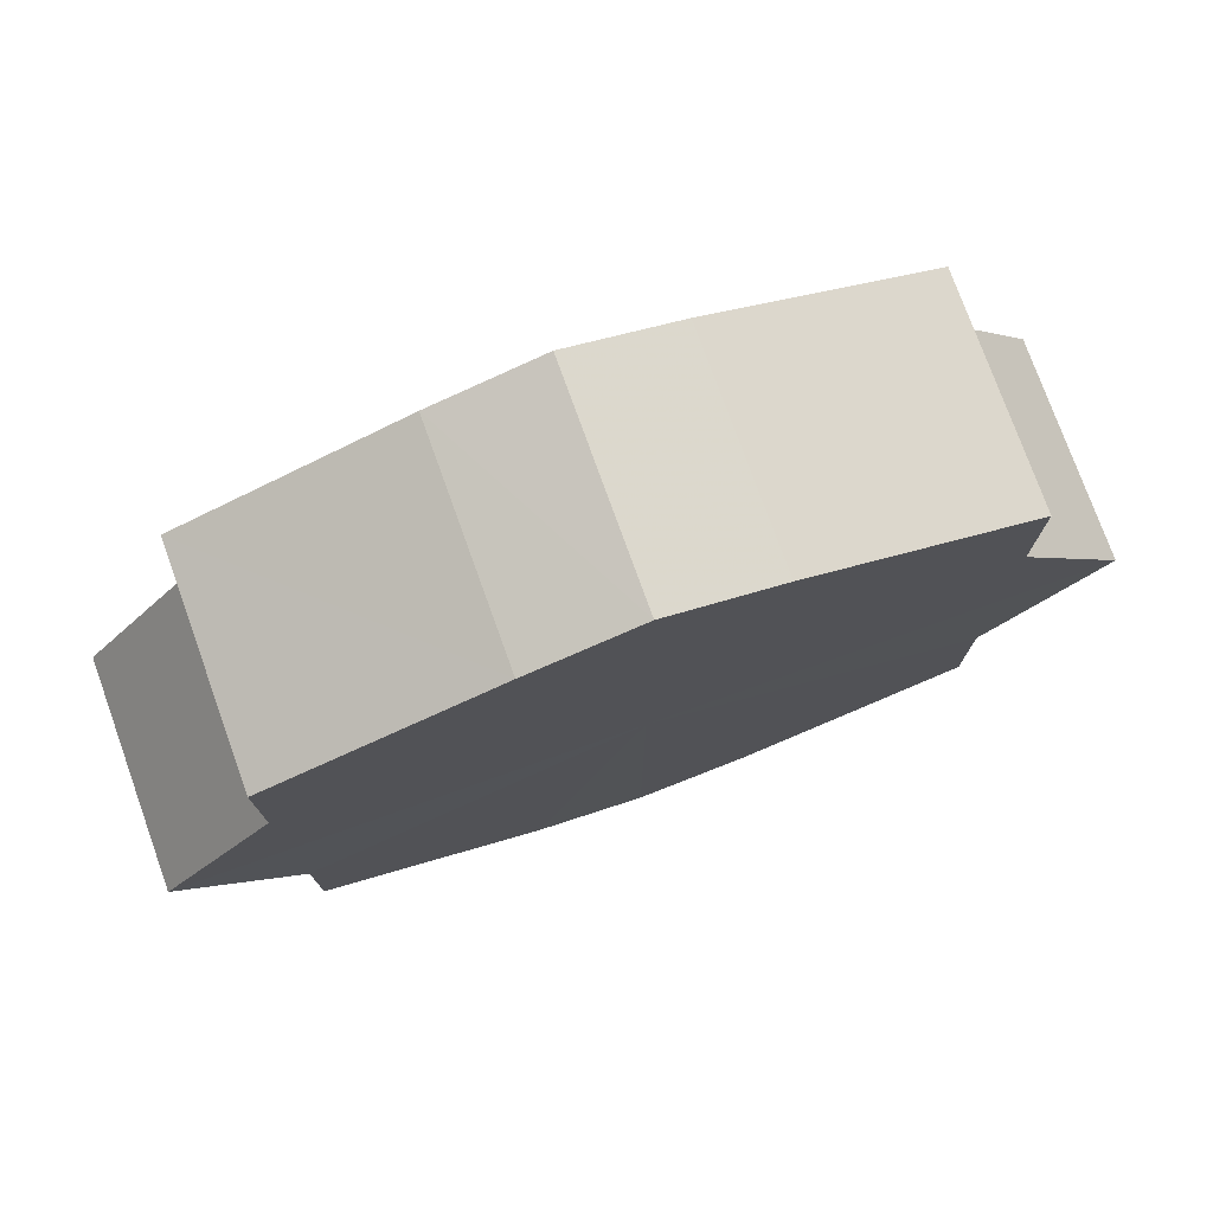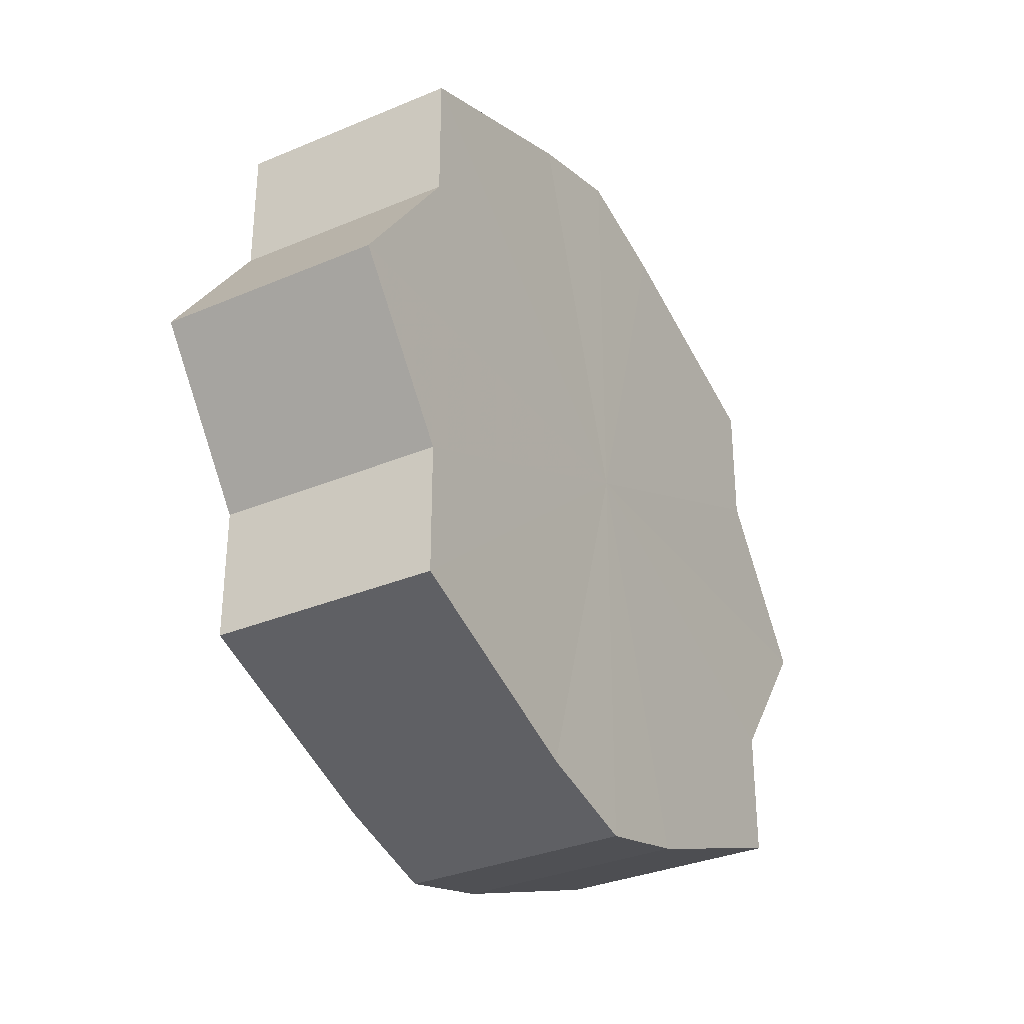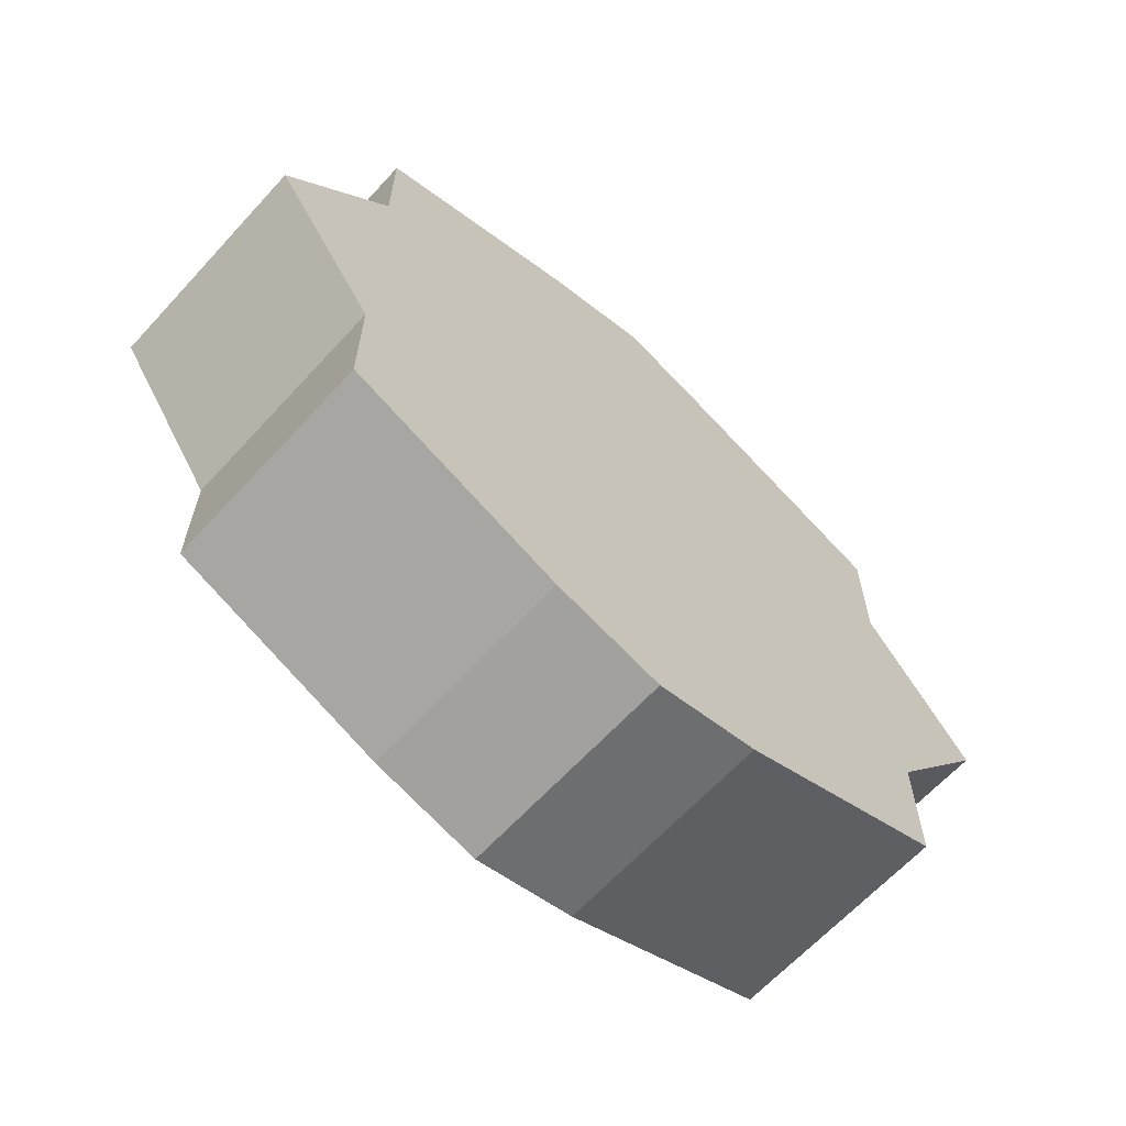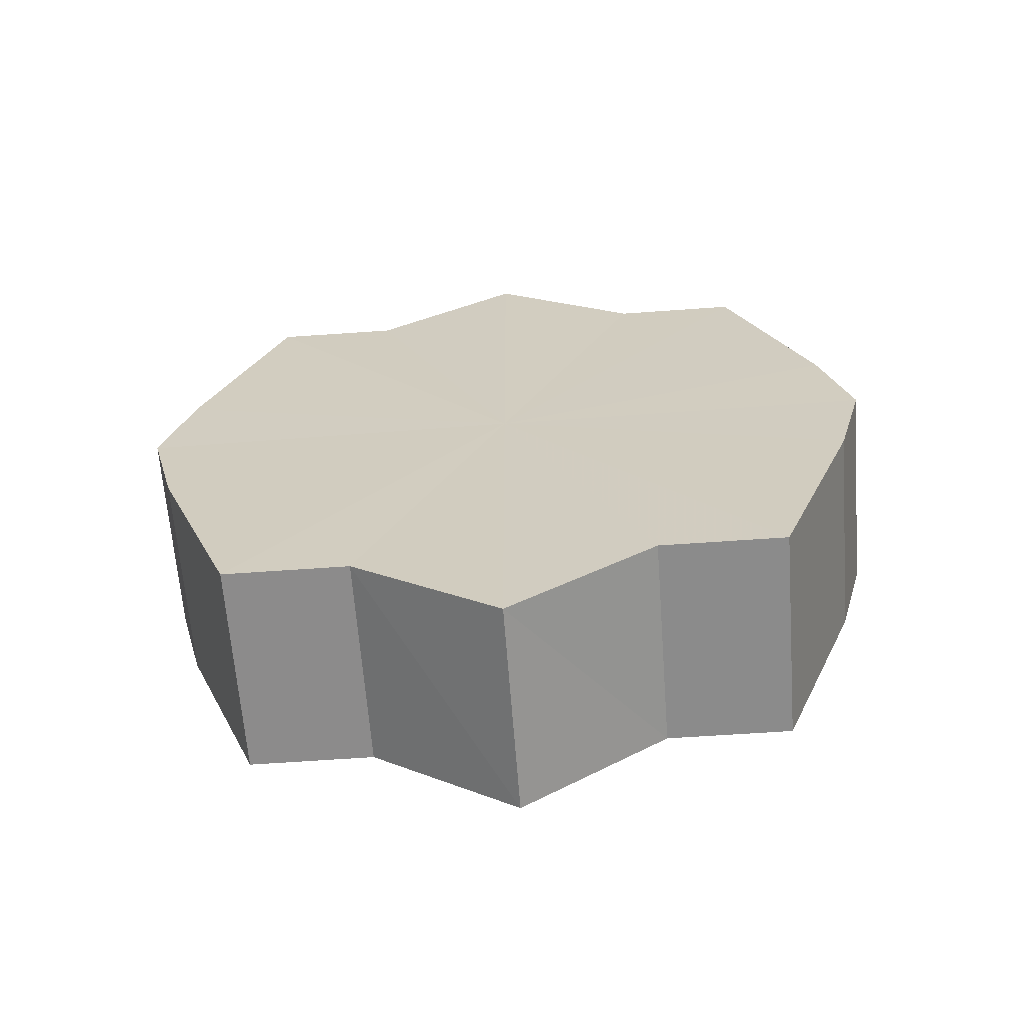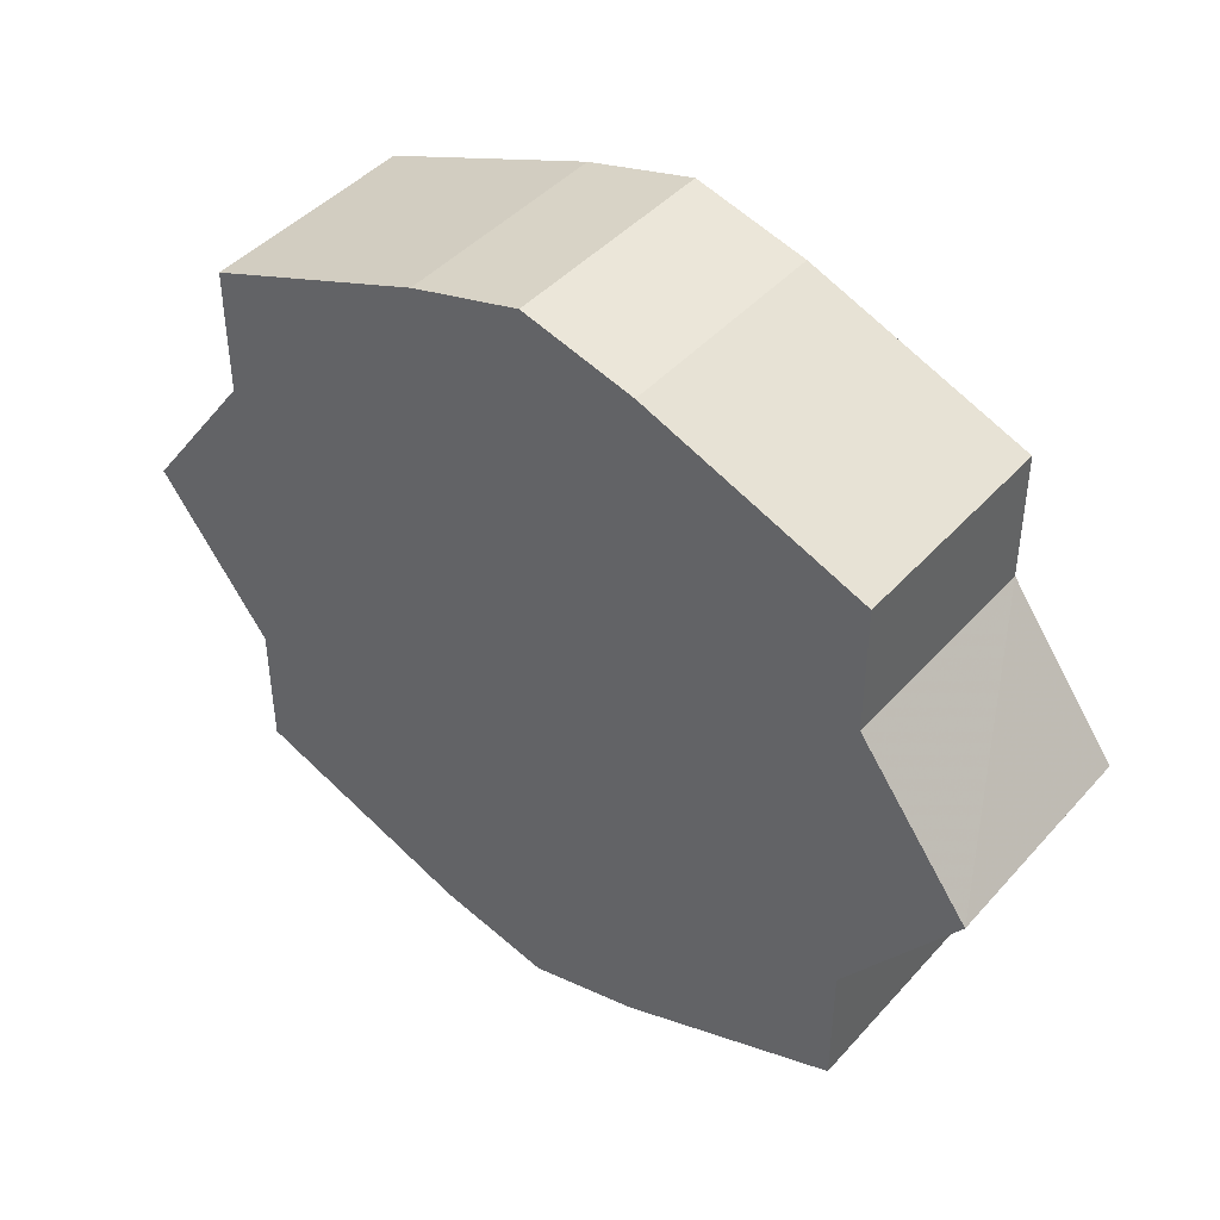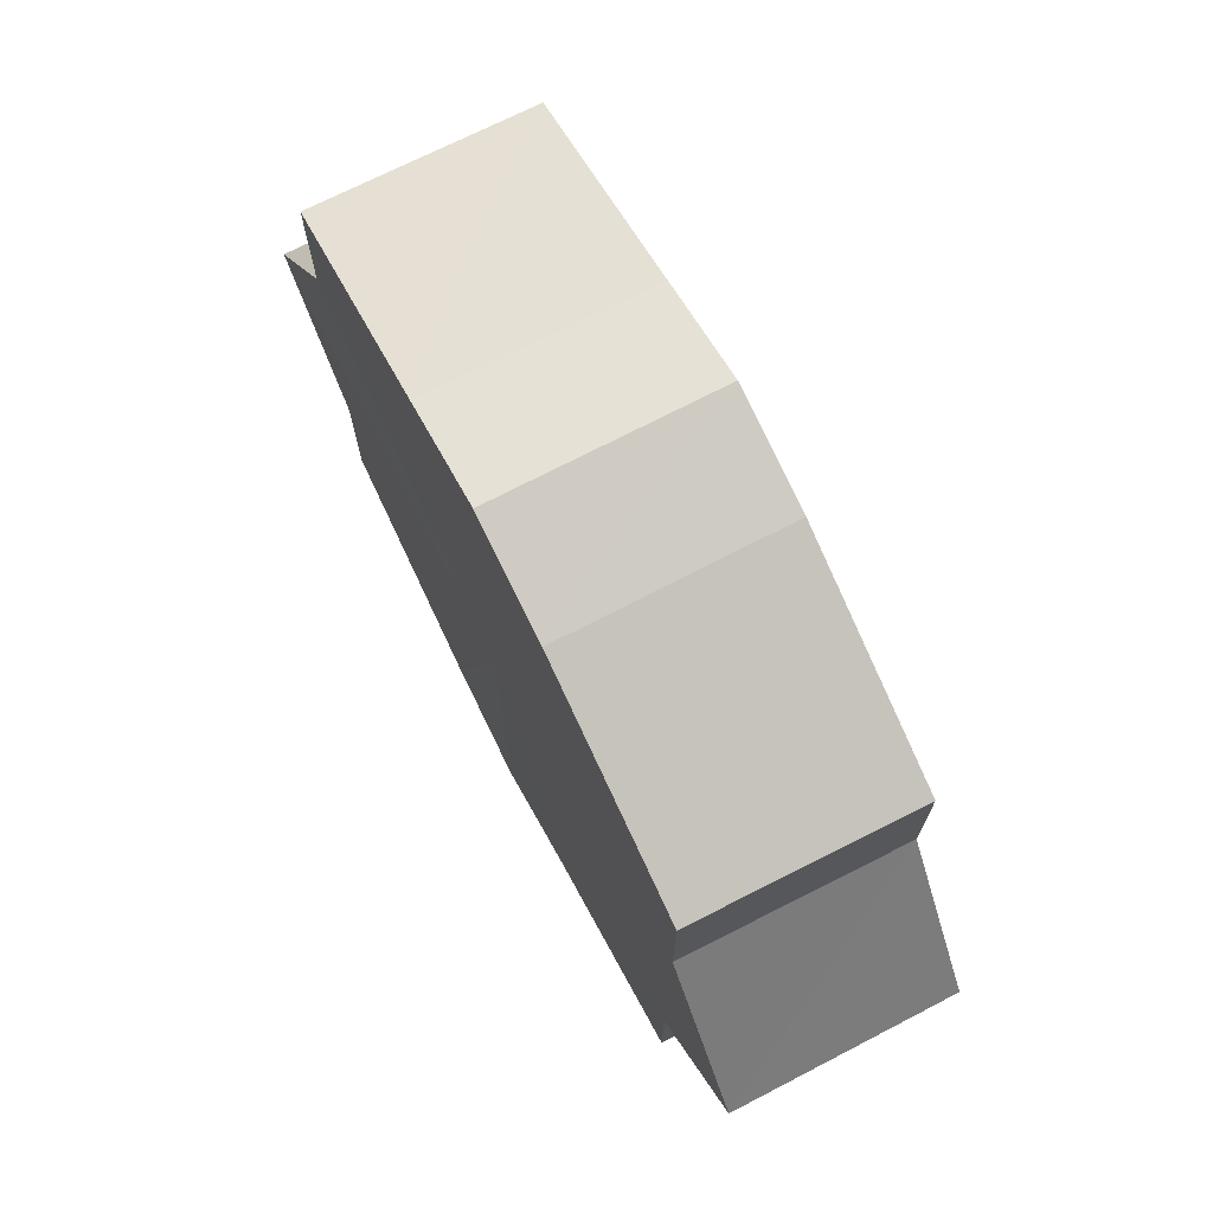
<metadata>
{"format":"obj","ext":"obj","renderer":"f3d","projection":"perspective","resolution":1024,"background":"white","views":[{"elev":76.4,"azim":70.4,"up":"+Z"},{"elev":-32.8,"azim":-149.7,"up":"+Z"},{"elev":-64.3,"azim":-132.7,"up":"+Z"},{"elev":-64.6,"azim":-85.7,"up":"+Y"},{"elev":43.7,"azim":-51.7,"up":"+Z"},{"elev":72.2,"azim":-27.1,"up":"+Z"}]}
</metadata>
<code>
o 30994
v 2159 1871 8.2
v 2159 1871 8.214
v 2159 1871 8.2
v 2159 1871 8.225
v 2159 1871 8.214
v 2159 1871 8.186
v 2159 1871 8.186
v 2159 1871 8.233
v 2159 1871 8.225
v 2159 1871 8.175
v 2159 1871 8.175
v 2159 1871 8.236
v 2159 1871 8.233
v 2159 1871 8.167
v 2159 1871 8.167
v 2159 1871 8.233
v 2159 1871 8.236
v 2159 1871 8.164
v 2159 1871 8.164
v 2159 1871 8.225
v 2159 1871 8.233
v 2159 1871 8.167
v 2159 1871 8.167
v 2159 1871 8.214
v 2159 1871 8.225
v 2159 1871 8.175
v 2159 1871 8.175
v 2159 1871 8.2
v 2159 1871 8.214
v 2159 1871 8.186
v 2159 1871 8.186
v 2159 1871 8.2
v 2159 1871 8.2
v 2159 1871 8.214
v 2159 1871 8.214
v 2159 1871 8.225
v 2159 1871 8.225
v 2159 1871 8.186
v 2159 1871 8.2
v 2159 1871 8.175
v 2159 1871 8.186
v 2159 1871 8.233
v 2159 1871 8.233
v 2159 1871 8.167
v 2159 1871 8.175
v 2159 1871 8.164
v 2159 1871 8.167
v 2159 1871 8.236
v 2159 1871 8.236
v 2159 1871 8.167
v 2159 1871 8.164
v 2159 1871 8.175
v 2159 1871 8.167
v 2159 1871 8.233
v 2159 1871 8.233
v 2159 1871 8.186
v 2159 1871 8.175
v 2159 1871 8.2
v 2159 1871 8.186
v 2159 1871 8.225
v 2159 1871 8.225
v 2159 1871 8.214
v 2159 1871 8.2
v 2159 1871 8.214
v 2159 1871 8.2
v 2159 1871 8.214
v 2159 1871 8.2
v 2159 1871 8.225
v 2159 1871 8.186
v 2159 1871 8.233
v 2159 1871 8.175
v 2159 1871 8.236
v 2159 1871 8.167
v 2159 1871 8.233
v 2159 1871 8.164
v 2159 1871 8.225
v 2159 1871 8.167
v 2159 1871 8.214
v 2159 1871 8.175
v 2159 1871 8.2
v 2159 1871 8.186
v 2159 1871 8.2
v 2159 1871 8.2
v 2159 1871 8.214
v 2159 1871 8.186
v 2159 1871 8.225
v 2159 1871 8.175
v 2159 1871 8.233
v 2159 1871 8.167
v 2159 1871 8.236
v 2159 1871 8.164
v 2159 1871 8.233
v 2159 1871 8.167
v 2159 1871 8.225
v 2159 1871 8.175
v 2159 1871 8.214
v 2159 1871 8.186
v 2159 1871 8.2
f 1 2 3
f 2 4 5
f 6 1 7
f 4 8 9
f 10 6 11
f 8 12 13
f 14 10 15
f 12 16 17
f 18 14 19
f 16 20 21
f 22 18 23
f 20 24 25
f 26 22 27
f 24 28 29
f 30 26 31
f 28 30 32
f 33 34 35
f 35 36 37
f 38 39 33
f 40 41 38
f 37 42 43
f 44 45 40
f 46 47 44
f 43 48 49
f 50 51 46
f 52 53 50
f 49 54 55
f 56 57 52
f 58 59 56
f 55 60 61
f 62 63 58
f 61 64 62
f 65 66 67
f 65 68 66
f 65 67 69
f 65 70 68
f 65 69 71
f 65 72 70
f 65 71 73
f 65 74 72
f 65 73 75
f 65 76 74
f 65 75 77
f 65 78 76
f 65 77 79
f 65 80 78
f 65 79 81
f 65 81 80
f 82 83 84
f 82 85 83
f 82 84 86
f 82 87 85
f 82 86 88
f 82 89 87
f 82 88 90
f 82 91 89
f 82 90 92
f 82 93 91
f 82 92 94
f 82 95 93
f 82 94 96
f 82 97 95
f 82 96 98
f 82 98 97

</code>
